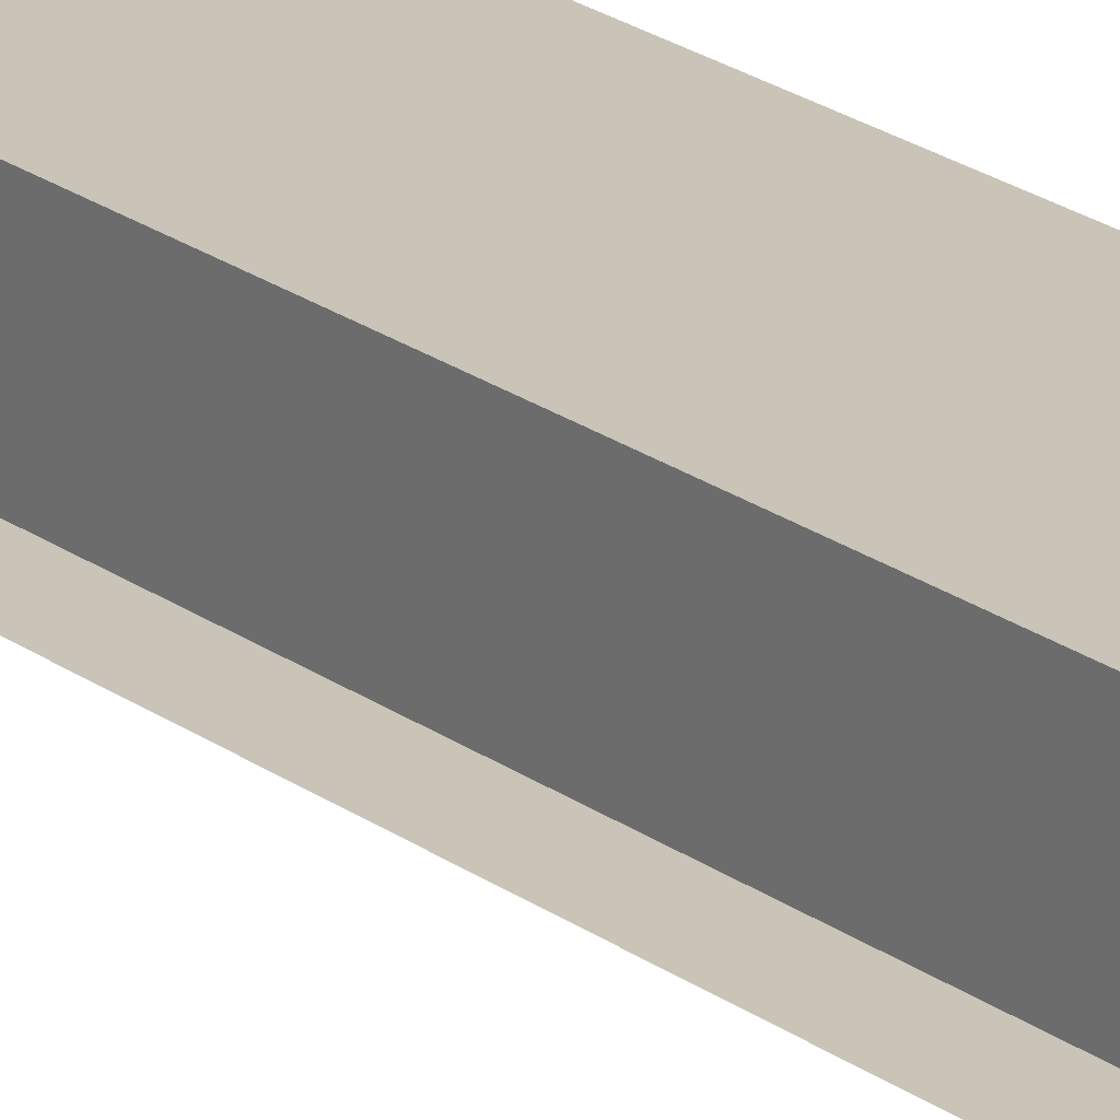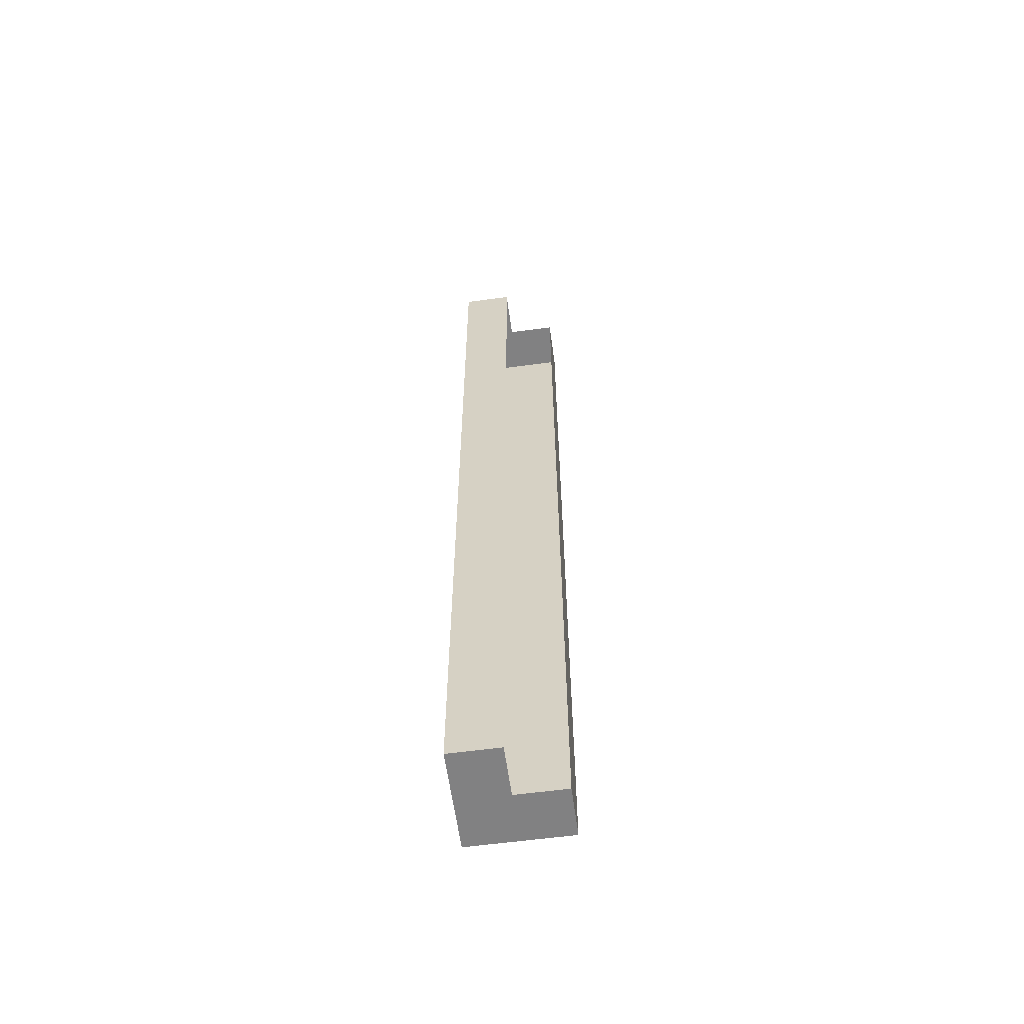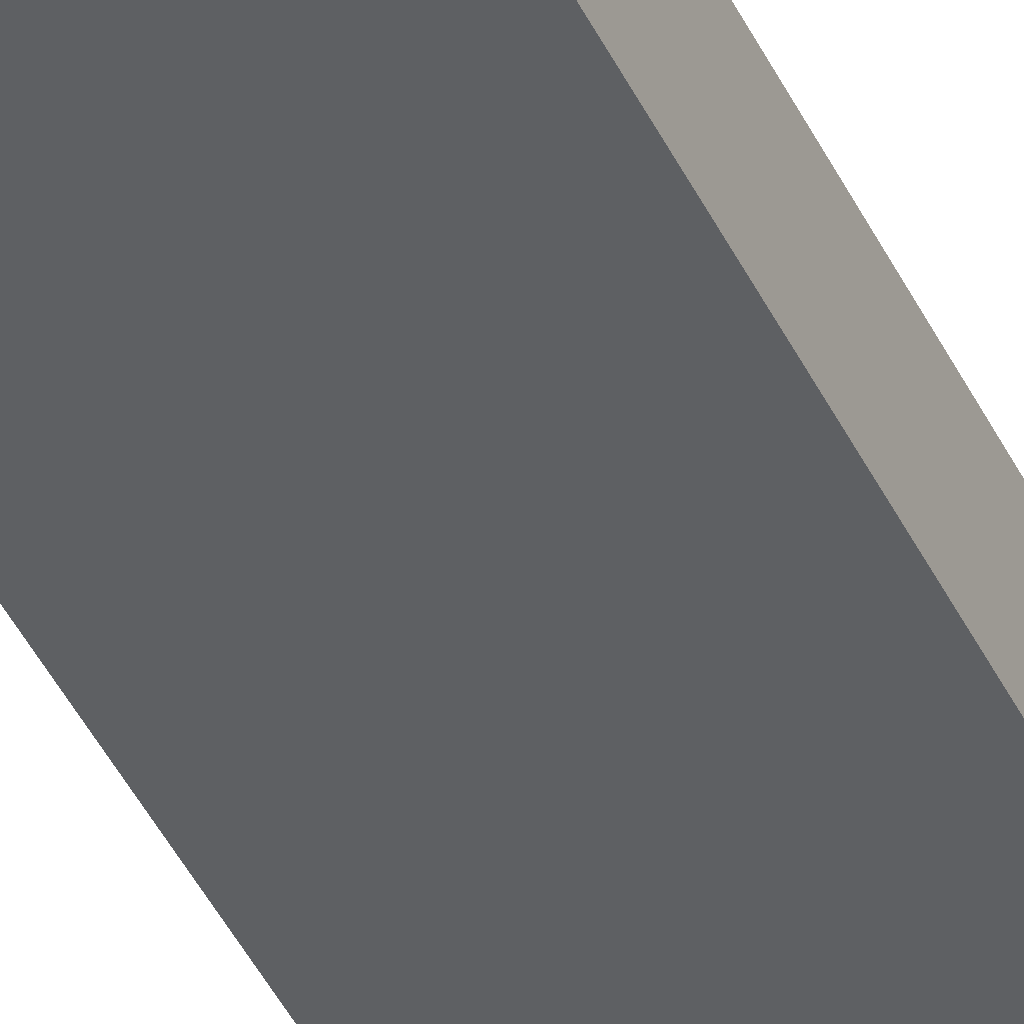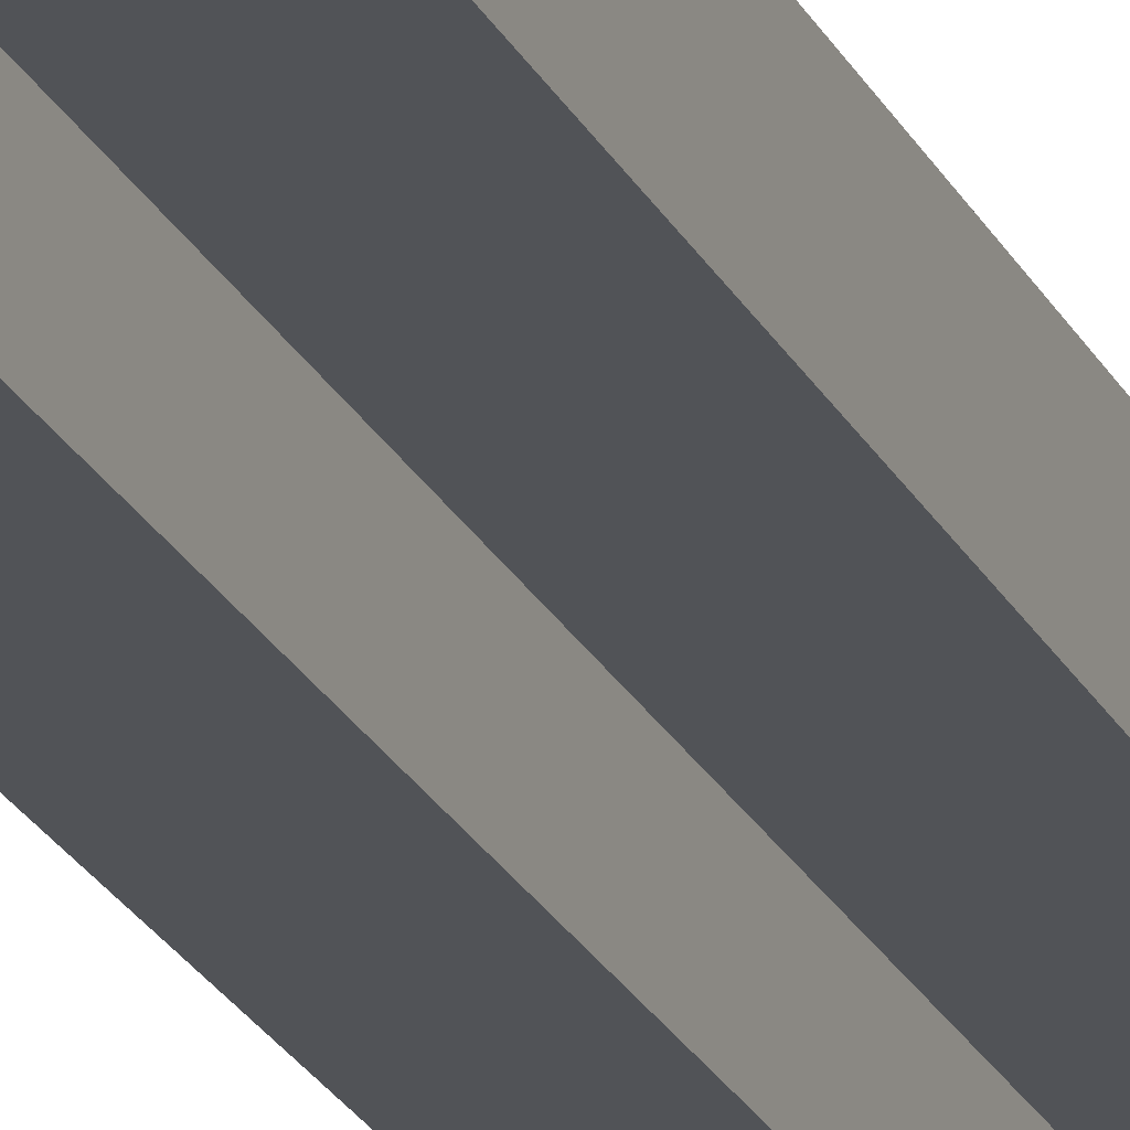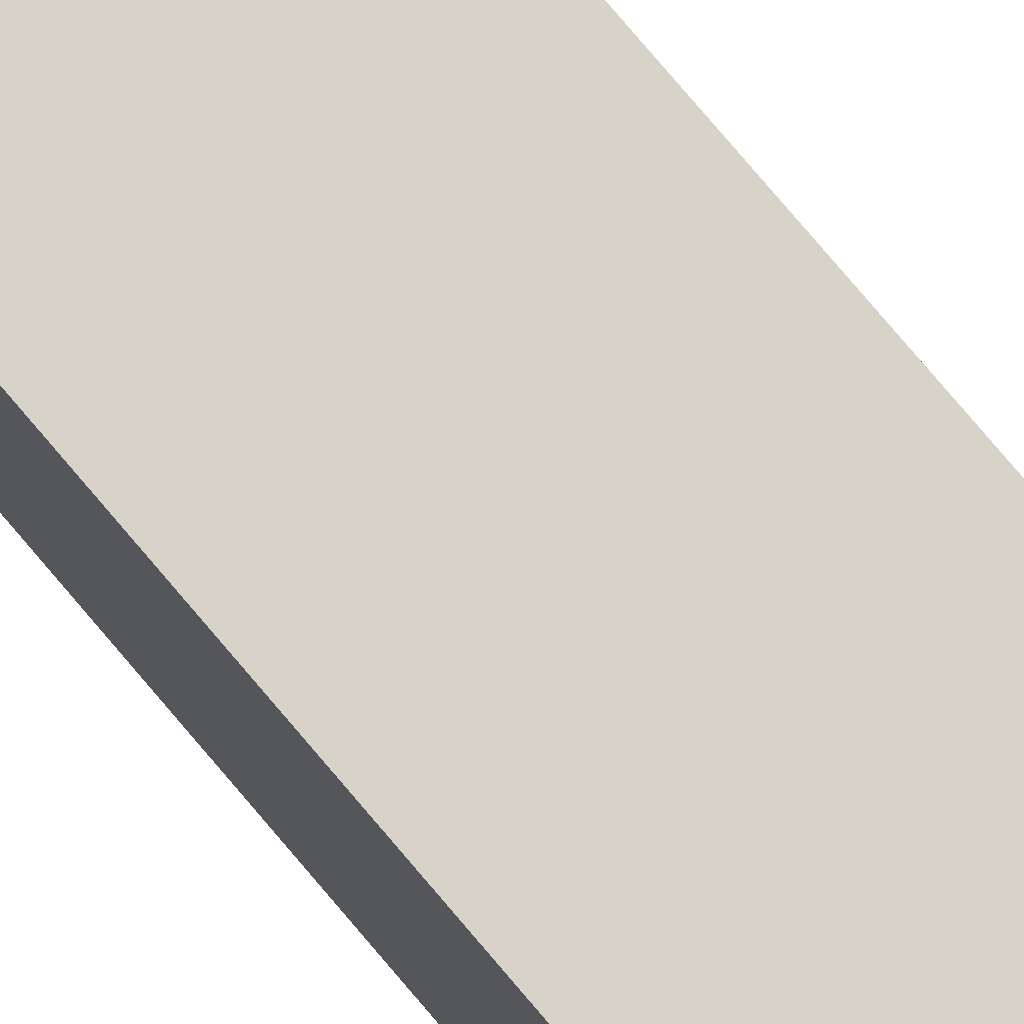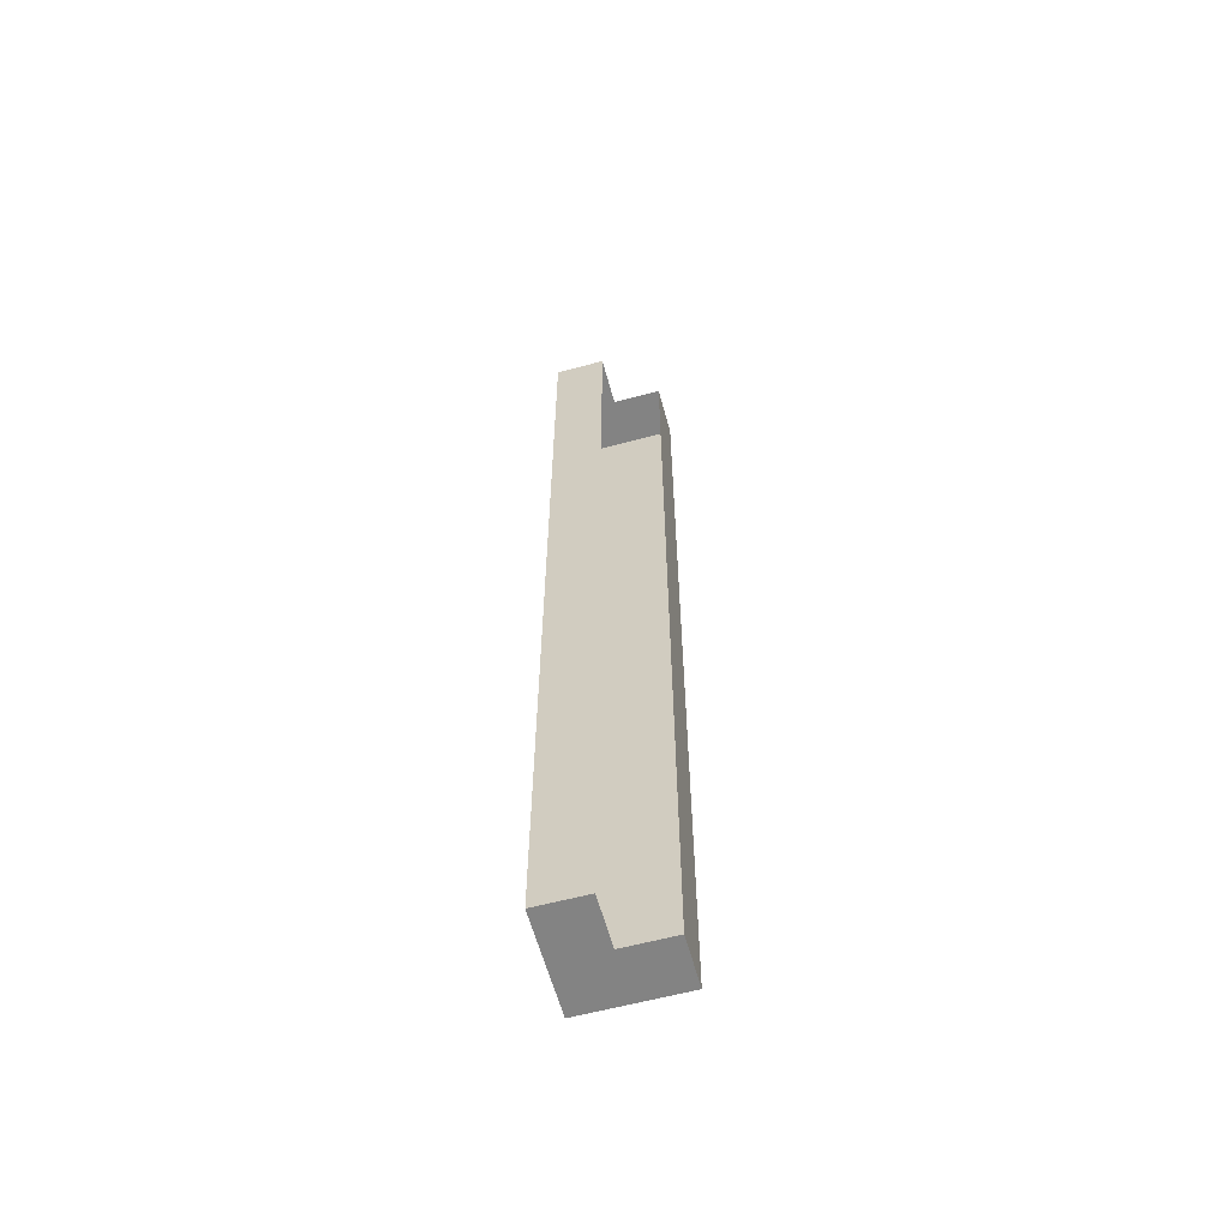
<metadata>
{"format":"obj","ext":"obj","renderer":"f3d","projection":"perspective","resolution":1024,"background":"white","views":[{"elev":20.0,"azim":-36.0,"up":"+Z"},{"elev":-60.5,"azim":-172.2,"up":"+Y"},{"elev":-42.3,"azim":-156.2,"up":"+Z"},{"elev":-21.7,"azim":-160.4,"up":"+Z"},{"elev":77.2,"azim":139.8,"up":"+Z"},{"elev":-61.0,"azim":-164.7,"up":"+Y"}]}
</metadata>
<code>
o pillar1_Cube.001
v -0.125 -0 0.125
v -0.125 2.4 0.125
v 0.125 -0 0.125
v 0.125 2.4 0.125
v 0.125 -0 -0.125
v 0.125 2.4 -0.125
v 0 -0 -0.125
v 0 2.4 -0.125
v 0 -0 0.125
v 0 2.4 0.125
v -0.125 -0 0
v -0.125 2.4 0
v 0.125 -0 0
v 0.125 2.4 0
v 0 2.4 0
v 0 -0 0
f 7 8 6 5
f 13 14 4 3
f 9 10 2 1
f 16 13 3 9
f 15 12 2 10
f 14 15 10 4
f 11 16 9 1
f 3 4 10 9
f 6 8 15 14
f 7 5 13 16
f 5 6 14 13
f 1 2 12 11

</code>
